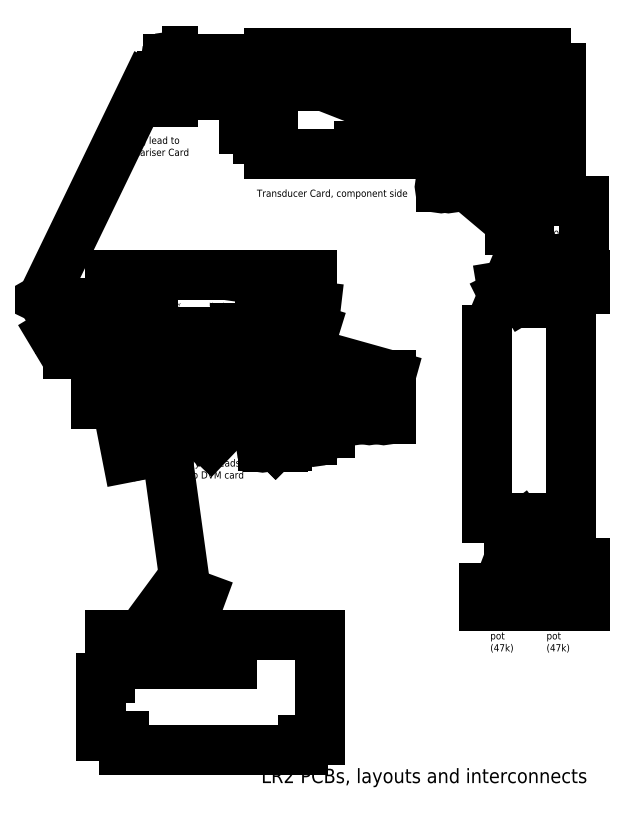
<metadata>
{"format":"dxf","ext":"dxf","renderer":"ezdxf+matplotlib","layout":"modelspace","background":"white","min_lineweight":24,"dpi":150}
</metadata>
<code>
0
SECTION
2
ENTITIES
0
LWPOLYLINE
8
1
90
        6
70
     0
43
0
10
163
20
543.7
10
373
20
543.7
10
373
20
533.7
10
383
20
533.7
10
383
20
474
10
163
20
474
0
LWPOLYLINE
8
1
90
        2
70
     0
43
0
10
163
20
543.7
10
163
20
474
0
TEXT
8
1
10
172
20
444
30
0
40
5
1
Transducer Card, component side
7
ARIALB
0
LWPOLYLINE
8
1
90
        4
70
     1
43
0
10
193
20
534
10
203
20
534
10
203
20
521
10
193
20
521
0
ARC
8
1
10
198
20
534
30
0
40
1
50
180
51
0
0
LWPOLYLINE
8
1
90
        4
70
     1
43
0
10
173
20
497
10
183
20
497
10
183
20
484
10
173
20
484
0
ARC
8
1
10
178
20
497
30
0
40
1
50
180
51
0
0
LWPOLYLINE
8
1
90
        4
70
     1
43
0
10
243
20
534
10
253
20
534
10
253
20
521
10
243
20
521
0
ARC
8
1
10
248
20
534
30
0
40
1
50
180
51
0
0
LWPOLYLINE
8
1
90
        4
70
     1
43
0
10
243
20
497
10
253
20
497
10
253
20
484
10
243
20
484
0
ARC
8
1
10
248
20
497
30
0
40
1
50
180
51
0
0
LWPOLYLINE
8
1
90
        4
70
     1
43
0
10
283
20
527
10
293
20
527
10
293
20
514
10
283
20
514
0
ARC
8
1
10
288
20
527
30
0
40
1
50
180
51
0
0
LWPOLYLINE
8
1
90
        4
70
     1
43
0
10
313
20
527
10
323
20
527
10
323
20
514
10
313
20
514
0
ARC
8
1
10
318
20
527
30
0
40
1
50
180
51
0
0
LWPOLYLINE
8
1
90
        4
70
     1
43
0
10
343
20
534
10
356
20
534
10
356
20
529
10
343
20
529
0
LWPOLYLINE
8
1
90
        4
70
     1
43
0
10
363
20
534
10
369
20
534
10
369
20
504
10
363
20
504
0
LWPOLYLINE
8
1
90
        4
70
     1
43
0
10
347
20
534
10
352
20
534
10
352
20
533
10
347
20
533
0
LWPOLYLINE
8
1
90
        4
70
     1
43
0
10
365
20
534
10
367
20
534
10
367
20
533
10
365
20
533
0
TEXT
8
1
10
173
20
477
30
0
40
2.5
1
LM10 constant current generator
7
ARIALB
0
TEXT
8
1
10
176
20
517
30
0
40
2.5
1
LM10 supply regulator
7
ARIALB
0
TEXT
8
1
10
236
20
517
30
0
40
2.5
1
OP20 first amplifier
7
ARIALB
0
TEXT
8
1
10
237
20
479
30
0
40
2.5
1
OP07 supply splitter
7
ARIALB
0
TEXT
8
1
10
275
20
509
30
0
40
2.5
1
OP20 differentiator
7
ARIALB
0
TEXT
8
1
10
310
20
510
30
0
40
2.5
1
OP20 final amplifier
7
ARIALB
0
MTEXT
8
1
10
339
20
517
30
0
40
2.5
41
0
71
     7
72
     1
1
climb rate \Pgain adjust \Ptrimpot
7
ARIALB
0
MTEXT
8
1
10
356
20
492
30
0
40
2.5
41
0
71
     7
72
     1
1
climb rate \Poffset adjust \Ptrimpot
7
ARIALB
0
LINE
8
1
10
170
20
540
30
0
11
110
21
540
31
0
0
LINE
8
1
10
170
20
535
30
0
11
110
21
535
31
0
0
LINE
8
1
10
170
20
530
30
0
11
110
21
530
31
0
0
LINE
8
1
10
170
20
525
30
0
11
110
21
525
31
0
0
LINE
8
1
10
170
20
520
30
0
11
110
21
520
31
0
0
LINE
8
1
10
170
20
515
30
0
11
110
21
515
31
0
0
LWPOLYLINE
8
1
90
        5
70
     0
43
0
10
106
20
545
10
106
20
510
10
114
20
510
10
114
20
545
10
106
20
545
0
CIRCLE
8
1
10
110
20
540
30
0
40
1
0
CIRCLE
8
1
10
110
20
535
30
0
40
1
0
CIRCLE
8
1
10
110
20
530
30
0
40
1
0
CIRCLE
8
1
10
110
20
525
30
0
40
1
0
CIRCLE
8
1
10
110
20
520
30
0
40
1
0
CIRCLE
8
1
10
110
20
515
30
0
40
1
0
MTEXT
8
1
10
78
20
471
30
0
40
5
41
0
71
     7
72
     1
1
flying lead to \PLineariser Card
7
ARIALB
0
TEXT
8
1
10
119
20
541
30
0
40
2.5
1
brown (Batt +ve 9V)
7
ARIALB
0
TEXT
8
1
10
119
20
536
30
0
40
2.5
1
red (7.2V)
7
ARIALB
0
TEXT
8
1
10
119
20
531
30
0
40
2.5
1
yellow (signal from Lineariser)
7
ARIALB
0
TEXT
8
1
10
119
20
526
30
0
40
2.5
1
black (battery -ve)
7
ARIALB
0
TEXT
8
1
10
119
20
521
30
0
40
2.5
1
white (sig gnd)
7
ARIALB
0
TEXT
8
1
10
119
20
516
30
0
40
2.5
1
blue (signal out to Lineariser)
7
ARIALB
0
LINE
8
1
10
300
20
489
30
0
11
300
21
451
31
0
0
LINE
8
1
10
305
20
489
30
0
11
305
21
451
31
0
0
LINE
8
1
10
329
20
489
30
0
11
329
21
451
31
0
0
LINE
8
1
10
351
20
491
30
0
11
351
21
453
31
0
0
CIRCLE
8
1
10
300
20
451
30
0
40
1
0
CIRCLE
8
1
10
305
20
451
30
0
40
1
0
CIRCLE
8
1
10
329
20
451
30
0
40
1
0
CIRCLE
8
1
10
351
20
453
30
0
40
1
0
TEXT
8
1
10
298
20
457
30
0
40
2.5
1
red (battery +ve 9V)
50
90
7
ARIALB
0
TEXT
8
1
10
304.2
20
456.8
30
0
40
2.5
1
black (battery -ve)
50
90
7
ARIALB
0
TEXT
8
1
10
333.2
20
456.8
30
0
40
2.5
1
white (signal ground 3.6V)
50
90
7
ARIALB
0
TEXT
8
1
10
350.2
20
459.8
30
0
40
2.5
1
yellow (climb rate signal)
50
90
7
ARIALB
0
TEXT
8
1
10
304
20
444
30
0
40
2.5
1
flying leads to battery and audio card
7
ARIALB
0
LINE
8
1
10
70
20
140
30
0
11
216
21
140
31
0
0
LINE
8
1
10
80
20
60
30
0
11
204
21
60
31
0
0
LINE
8
1
10
64
20
110
30
0
11
64
21
70
31
0
0
LINE
8
1
10
70
20
390
30
0
11
210
21
390
31
0
0
LINE
8
1
10
60
20
300
30
0
11
110
21
300
31
0
0
LINE
8
1
10
60
20
370
30
0
11
60
21
300
31
0
0
LINE
8
1
10
216
20
140
30
0
11
216
21
67
31
0
0
LWPOLYLINE
8
1
90
        5
70
     0
43
0
10
332
20
370
10
390
20
370
10
390
20
221
10
332
20
221
10
332
20
369
0
LINE
8
1
10
70
20
140
30
0
11
70
21
110
31
0
0
LINE
8
1
10
80
20
70
30
0
11
80
21
60
31
0
0
LINE
8
1
10
64
20
110
30
0
11
70
21
110
31
0
0
LINE
8
1
10
64
20
70
30
0
11
80
21
70
31
0
0
LINE
8
1
10
204
20
60
30
0
11
204
21
67
31
0
0
LINE
8
1
10
216
20
67
30
0
11
204
21
67
31
0
0
TEXT
8
1
10
341
20
354
30
0
40
5
1
Audio Card
7
ARIALB
0
TEXT
8
1
10
78
20
374
30
0
40
5
1
Lineariser Card, component side
7
ARIALB
0
TEXT
8
1
10
92
20
72
30
0
40
5
1
DVM Card, component side
7
ARIALB
0
LWPOLYLINE
8
1
90
        4
70
     1
43
0
10
361
20
441
10
399
20
441
10
399
20
401
10
361
20
401
0
MTEXT
8
1
10
362
20
407
30
0
40
5
41
0
71
     7
72
     1
1
9V Battery\Pand Volume\Pcontrol\Passembly
7
ARIALB
0
LINE
8
1
10
300
20
489
30
0
11
226
21
518
31
0
0
LINE
8
1
10
260
20
510
30
0
11
305
21
489
31
0
0
LINE
8
1
10
329
20
489
30
0
11
271
21
508
31
0
0
LINE
8
1
10
356
20
510
30
0
11
351
21
491
31
0
0
LINE
8
1
10
335
20
437
30
0
11
354
21
421
31
0
0
LINE
8
1
10
354
20
421
30
0
11
348
21
421
31
0
0
LINE
8
1
10
354
20
421
30
0
11
354
21
427
31
0
0
LWPOLYLINE
8
1
90
        5
70
     0
43
0
10
70
20
365.5
10
70
20
330.5
10
78
20
330.5
10
78
20
365.5
10
70
20
365.5
0
CIRCLE
8
1
10
74
20
360.5
30
0
40
1
0
CIRCLE
8
1
10
74
20
355.5
30
0
40
1
0
CIRCLE
8
1
10
74
20
350.5
30
0
40
1
0
CIRCLE
8
1
10
74
20
345.5
30
0
40
1
0
CIRCLE
8
1
10
74
20
340.5
30
0
40
1
0
CIRCLE
8
1
10
74
20
335.5
30
0
40
1
0
LWPOLYLINE
8
1
90
        6
70
     0
43
0
10
370
20
390
10
400
20
390
10
400
20
380
10
371
20
380
10
370
20
380
10
370
20
390
0
MTEXT
8
1
10
373
20
382
30
0
40
2.5
41
0
71
     7
72
     1
1
piezoceramic \Psounder
7
ARIALB
0
LINE
8
1
10
356
20
407
30
0
11
343
21
376
31
0
0
LINE
8
1
10
343
20
376
30
0
11
342
21
382
31
0
0
LINE
8
1
10
343
20
376
30
0
11
349
21
379
31
0
0
LINE
8
1
10
357
20
374
30
0
11
367
21
380
31
0
0
LINE
8
1
10
367
20
380
30
0
11
361
21
380
31
0
0
LINE
8
1
10
367
20
380
30
0
11
366
21
376
31
0
0
LWPOLYLINE
8
1
90
        5
70
     0
43
0
10
330
20
190
10
360
20
190
10
360
20
160
10
330
20
160
10
330
20
190
0
LWPOLYLINE
8
1
90
        5
70
     0
43
0
10
370
20
190
10
400
20
190
10
400
20
160
10
370
20
160
10
370
20
190
0
LINE
8
1
10
348
20
195
30
0
11
356
21
216
31
0
0
LINE
8
1
10
356
20
216
30
0
11
352
21
213
31
0
0
LINE
8
1
10
356
20
216
30
0
11
357
21
212
31
0
0
LINE
8
1
10
384
20
194
30
0
11
378
21
215
31
0
0
LINE
8
1
10
378
20
215
30
0
11
376
21
212
31
0
0
LINE
8
1
10
378
20
215
30
0
11
381
21
214
31
0
0
MTEXT
8
1
10
334
20
127
30
0
40
5
41
0
71
     7
72
     1
1
sink \Pthreshold \Ppot\P(47k)
7
ARIALB
0
MTEXT
8
1
10
373.1
20
127
30
0
40
5
41
0
71
     7
72
     1
1
climb\Pthreshold \Ppot\P(47k)
7
ARIALB
0
LWPOLYLINE
8
1
90
        5
70
     0
43
0
10
100
20
130
10
155
20
130
10
155
20
120
10
100
20
120
10
100
20
130
0
CIRCLE
8
1
10
110
20
125
30
0
40
1
0
CIRCLE
8
1
10
105
20
125
30
0
40
1
0
CIRCLE
8
1
10
115
20
125
30
0
40
1
0
CIRCLE
8
1
10
120
20
125
30
0
40
1
0
CIRCLE
8
1
10
125
20
125
30
0
40
1
0
CIRCLE
8
1
10
130
20
125
30
0
40
1
0
CIRCLE
8
1
10
140
20
125
30
0
40
1
0
CIRCLE
8
1
10
135
20
125
30
0
40
1
0
CIRCLE
8
1
10
145
20
125
30
0
40
1
0
CIRCLE
8
1
10
150
20
125
30
0
40
1
0
LINE
8
1
10
70
20
390
30
0
11
70
21
370
31
0
0
LINE
8
1
10
60
20
370
30
0
11
70
21
370
31
0
0
LINE
8
1
10
110
20
300
30
0
11
110
21
350
31
0
0
LINE
8
1
10
110
20
350
30
0
11
130
21
350
31
0
0
LINE
8
1
10
130
20
330
30
0
11
130
21
350
31
0
0
LINE
8
1
10
130
20
330
30
0
11
210
21
330
31
0
0
LINE
8
1
10
210
20
390
30
0
11
210
21
330
31
0
0
LWPOLYLINE
8
1
90
        4
70
     1
43
0
10
90
20
340
10
97
20
340
10
97
20
311
10
90
20
311
0
LWPOLYLINE
8
1
90
        4
70
     1
43
0
10
92
20
341
10
95
20
341
10
95
20
340
10
92
20
340
0
LWPOLYLINE
8
1
90
        4
70
     1
43
0
10
194.5
20
380
10
197.5
20
380
10
197.5
20
379
10
194.5
20
379
0
LWPOLYLINE
8
1
90
        4
70
     1
43
0
10
192.5
20
379
10
199.5
20
379
10
199.5
20
350
10
192.5
20
350
0
LWPOLYLINE
8
1
90
        4
70
     1
43
0
10
182.5
20
380
10
185.5
20
380
10
185.5
20
379
10
182.5
20
379
0
LWPOLYLINE
8
1
90
        4
70
     1
43
0
10
180.5
20
379
10
187.5
20
379
10
187.5
20
350
10
180.5
20
350
0
LWPOLYLINE
8
1
90
        5
70
     0
43
0
10
140
20
346
10
195
20
346
10
195
20
336
10
140
20
336
10
140
20
346
0
CIRCLE
8
1
10
150
20
341
30
0
40
1
0
CIRCLE
8
1
10
145
20
341
30
0
40
1
0
CIRCLE
8
1
10
155
20
341
30
0
40
1
0
CIRCLE
8
1
10
160
20
341
30
0
40
1
0
CIRCLE
8
1
10
165
20
341
30
0
40
1
0
CIRCLE
8
1
10
170
20
341
30
0
40
1
0
CIRCLE
8
1
10
180
20
341
30
0
40
1
0
CIRCLE
8
1
10
175
20
341
30
0
40
1
0
CIRCLE
8
1
10
185
20
341
30
0
40
1
0
CIRCLE
8
1
10
190
20
341
30
0
40
1
0
LWPOLYLINE
8
1
90
        4
70
     1
43
0
10
90
20
370.5
10
100
20
370.5
10
100
20
357.5
10
90
20
357.5
0
ARC
8
1
10
95
20
370.5
30
0
40
1
50
180
51
0
0
LWPOLYLINE
8
1
90
        4
70
     1
43
0
10
157
20
370.5
10
167
20
370.5
10
167
20
357.5
10
157
20
357.5
0
ARC
8
1
10
162
20
370.5
30
0
40
1
50
180
51
0
0
MTEXT
8
1
10
104
20
359
30
0
40
2.5
41
0
71
     7
72
     1
1
Lineariser \Pinput \Pamplifier
7
ARIALB
0
MTEXT
8
1
10
139
20
359
30
0
40
2.5
41
0
71
     7
72
     1
1
Lineariser \Poutput \Pamplifier
7
ARIALB
0
MTEXT
8
1
10
215.1
20
347
30
0
40
2.5
41
0
71
     7
72
     1
1
DVM cal\Ptrimpot
7
ARIALB
0
MTEXT
8
1
10
216.1
20
363
30
0
40
2.5
41
0
71
     7
72
     1
1
mb\Poffset \Padjust \Ptrimpot
7
ARIALB
0
MTEXT
8
1
10
98.06
20
322
30
0
40
2.5
41
0
71
     7
72
     1
1
Altitude \Psignal \Poffset \Ptrimpot
7
ARIALB
0
LINE
8
1
10
213
20
368
30
0
11
196
21
370
31
0
0
LINE
8
1
10
212
20
352
30
0
11
183
21
361
31
0
0
LINE
8
1
10
74
20
304
30
0
11
82
21
263
31
0
0
LINE
8
1
10
83
20
308
30
0
11
89
21
273
31
0
0
LINE
8
1
10
76
20
380
30
0
11
100
21
267
31
0
0
LINE
8
1
10
176
20
359
30
0
11
111
21
273
31
0
0
LINE
8
1
10
199
20
347
30
0
11
132
21
281
31
0
0
LINE
8
1
10
206
20
343
30
0
11
140
21
274
31
0
0
MTEXT
8
1
10
141
20
270
30
0
40
2.5
41
0
71
     7
72
     1
1
blue\P(in lo)
7
ARIALB
0
MTEXT
8
1
10
124.8
20
272.8
30
0
40
2.5
41
0
71
     7
72
     1
1
yellow\P(in hi)
7
ARIALB
0
MTEXT
8
1
10
112.8
20
267.8
30
0
40
2.5
41
0
71
     7
72
     1
1
red\P(ref-ve)
7
ARIALB
0
MTEXT
8
1
10
98.79
20
259.8
30
0
40
2.5
41
0
71
     7
72
     1
1
brown\P(battery +9V)
7
ARIALB
0
MTEXT
8
1
10
85.79
20
268.8
30
0
40
2.5
41
0
71
     7
72
     1
1
white\P(ref +ve)
7
ARIALB
0
MTEXT
8
1
10
77.79
20
258.7
30
0
40
2.5
41
0
71
     7
72
     1
1
black\P(battery -ve)
7
ARIALB
0
LINE
8
1
10
111
20
256
30
0
11
126
21
147
31
0
0
LINE
8
1
10
126
20
147
30
0
11
107
21
161
31
0
0
LINE
8
1
10
126
20
147
30
0
11
133
21
166
31
0
0
MTEXT
8
1
10
125
20
247
30
0
40
5
41
0
71
     7
72
     1
1
flying leads\Pto DVM card
7
ARIALB
0
LINE
8
1
10
56
20
360
30
0
11
40
21
360
31
0
0
LINE
8
1
10
48
20
358
30
0
11
48
21
339
31
0
0
LINE
8
1
10
55
20
335
30
0
11
41
21
335
31
0
0
TEXT
8
1
10
45
20
361
30
0
40
2.5
1
brown
7
ARIALB
0
TEXT
8
1
10
45
20
336
30
0
40
2.5
1
blue
7
ARIALB
0
LINE
8
1
10
95
20
522
30
0
11
23
21
373
31
0
0
LINE
8
1
10
23
20
373
30
0
11
35
21
352
31
0
0
LINE
8
1
10
35
20
352
30
0
11
35
21
359
31
0
0
LINE
8
1
10
35
20
352
30
0
11
30
21
349
31
0
0
LWPOLYLINE
8
1
90
        4
70
     1
43
0
10
180
20
272
10
190
20
272
10
190
20
270
10
180
20
270
0
LWPOLYLINE
8
1
90
        4
70
     1
43
0
10
180
20
282
10
190
20
282
10
190
20
280
10
180
20
280
0
LINE
8
1
10
180
20
281
30
0
11
176
21
281
31
0
0
LINE
8
1
10
180
20
271
30
0
11
176
21
271
31
0
0
LINE
8
1
10
176
20
271
30
0
11
176
21
300
31
0
0
LINE
8
1
10
176
20
300
30
0
11
145
21
341
31
0
0
LINE
8
1
10
190
20
271
30
0
11
193
21
271
31
0
0
LINE
8
1
10
190
20
281
30
0
11
193
21
281
31
0
0
LINE
8
1
10
193
20
271
30
0
11
193
21
300
31
0
0
LINE
8
1
10
193
20
300
30
0
11
150
21
341
31
0
0
LINE
8
1
10
184
20
283
30
0
11
185
21
282
31
0
0
LINE
8
1
10
186
20
283
30
0
11
185
21
282
31
0
0
LINE
8
1
10
185
20
272
30
0
11
186
21
273
31
0
0
LINE
8
1
10
185
20
272
30
0
11
184
21
273
31
0
0
LINE
8
1
10
185
20
272
30
0
11
185
21
275
31
0
0
LINE
8
1
10
185
20
275
30
0
11
210
21
275
31
0
0
LINE
8
1
10
185
20
282
30
0
11
185
21
285
31
0
0
LINE
8
1
10
185
20
285
30
0
11
210
21
285
31
0
0
CIRCLE
8
1
10
211
20
285
30
0
40
1
0
CIRCLE
8
1
10
211
20
275
30
0
40
1
0
CIRCLE
8
1
10
220
20
280
30
0
40
1
0
LINE
8
1
10
221
20
280
30
0
11
223
21
280
31
0
0
LINE
8
1
10
223
20
280
30
0
11
223
21
300
31
0
0
LINE
8
1
10
223
20
300
30
0
11
155
21
341
31
0
0
CIRCLE
8
1
10
230
20
290
30
0
40
1
0
CIRCLE
8
1
10
240
20
290
30
0
40
1
0
CIRCLE
8
1
10
250
20
290
30
0
40
1
0
CIRCLE
8
1
10
260
20
290
30
0
40
1
0
CIRCLE
8
1
10
235
20
300
30
0
40
1
0
CIRCLE
8
1
10
256
20
300
30
0
40
1
0
LINE
8
1
10
256
20
301
30
0
11
256
21
320
31
0
0
LINE
8
1
10
256
20
320
30
0
11
185
21
341
31
0
0
LINE
8
1
10
190
20
341
30
0
11
265
21
320
31
0
0
LINE
8
1
10
265
20
320
30
0
11
265
21
290
31
0
0
LINE
8
1
10
265
20
290
30
0
11
261
21
290
31
0
0
LINE
8
1
10
249
20
290
30
0
11
247
21
290
31
0
0
LINE
8
1
10
241
20
290
30
0
11
243
21
290
31
0
0
LINE
8
1
10
229
20
290
30
0
11
227
21
290
31
0
0
LINE
8
1
10
235
20
301
30
0
11
235
21
320
31
0
0
LINE
8
1
10
235
20
320
30
0
11
180
21
341
31
0
0
LINE
8
1
10
219
20
280
30
0
11
211
21
280
31
0
0
LINE
8
1
10
235
20
299
30
0
11
235
21
290
31
0
0
LINE
8
1
10
256
20
299
30
0
11
256
21
290
31
0
0
LINE
8
1
10
247
20
290
30
0
11
247
21
310
31
0
0
LINE
8
1
10
247
20
310
30
0
11
165
21
341
31
0
0
LINE
8
1
10
243
20
290
30
0
11
243
21
315
31
0
0
LINE
8
1
10
243
20
315
30
0
11
175
21
341
31
0
0
LINE
8
1
10
227
20
290
30
0
11
227
21
319
31
0
0
LINE
8
1
10
227
20
319
30
0
11
170
21
341
31
0
0
TEXT
8
1
10
196
20
340
30
0
40
2.5
1
10
7
ARIALB
0
TEXT
8
1
10
135.1
20
339.7
30
0
40
2.5
1
1
7
ARIALB
0
CIRCLE
8
1
10
176
20
281
30
0
40
1
0
CIRCLE
8
1
10
176
20
271
30
0
40
1
0
CIRCLE
8
1
10
193
20
281
30
0
40
1
0
TEXT
8
1
10
269
20
294
30
0
40
2.5
1
brown
50
90
7
ARIALB
0
TEXT
8
1
10
255
20
309
30
0
40
2.5
1
red
50
90
7
ARIALB
0
TEXT
8
1
10
251
20
300
30
0
40
2.5
1
white
50
90
7
ARIALB
0
TEXT
8
1
10
242
20
297
30
0
40
2.5
1
blue
50
90
7
ARIALB
0
TEXT
8
1
10
234
20
303
30
0
40
2.5
1
black
50
90
7
ARIALB
0
TEXT
8
1
10
226
20
303
30
0
40
2.5
1
yellow
50
90
7
ARIALB
0
TEXT
8
1
10
222
20
289
30
0
40
2.5
1
yellow
50
90
7
ARIALB
0
TEXT
8
1
10
192
20
292
30
0
40
2.5
1
red
50
90
7
ARIALB
0
TEXT
8
1
10
174
20
289
30
0
40
2.5
1
black
50
90
7
ARIALB
0
TEXT
8
1
10
179
20
266
30
0
40
2.5
1
alti zero
7
ARIALB
0
TEXT
8
1
10
179
20
276.8
30
0
40
2.5
1
QNE pot
7
ARIALB
0
TEXT
8
1
10
211
20
268
30
0
40
2.5
1
QNE switch
7
ARIALB
0
TEXT
8
1
10
237
20
283
30
0
40
2.5
1
QNH switch
7
ARIALB
0
LINE
8
1
10
236
20
301
30
0
11
240.5
21
318
31
0
0
LINE
8
1
10
256.5
20
300.5
30
0
11
261.1
21
318
31
0
0
LINE
8
1
10
241
20
318
30
0
11
261
21
318
31
0
0
MTEXT
8
1
10
167
20
276
30
0
40
2.5
41
0
71
     7
72
     1
1
ccw\Pend
7
ARIALB
0
TEXT
8
1
10
175
20
37
30
0
40
10
1
LR2 PCBs, layouts and interconnects
7
ARIALB
0
ENDSEC
0
EOF

</code>
